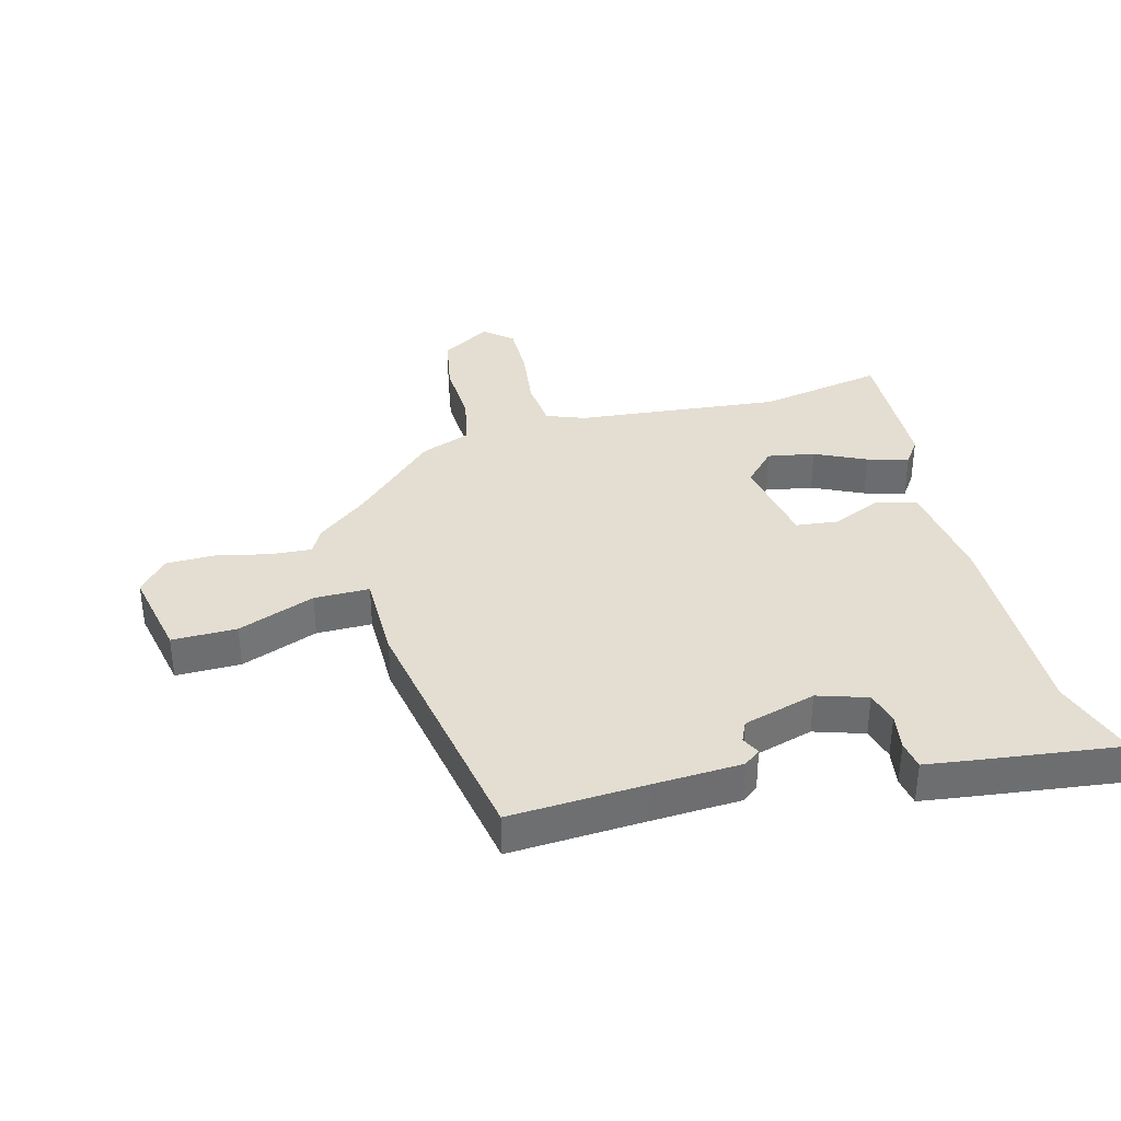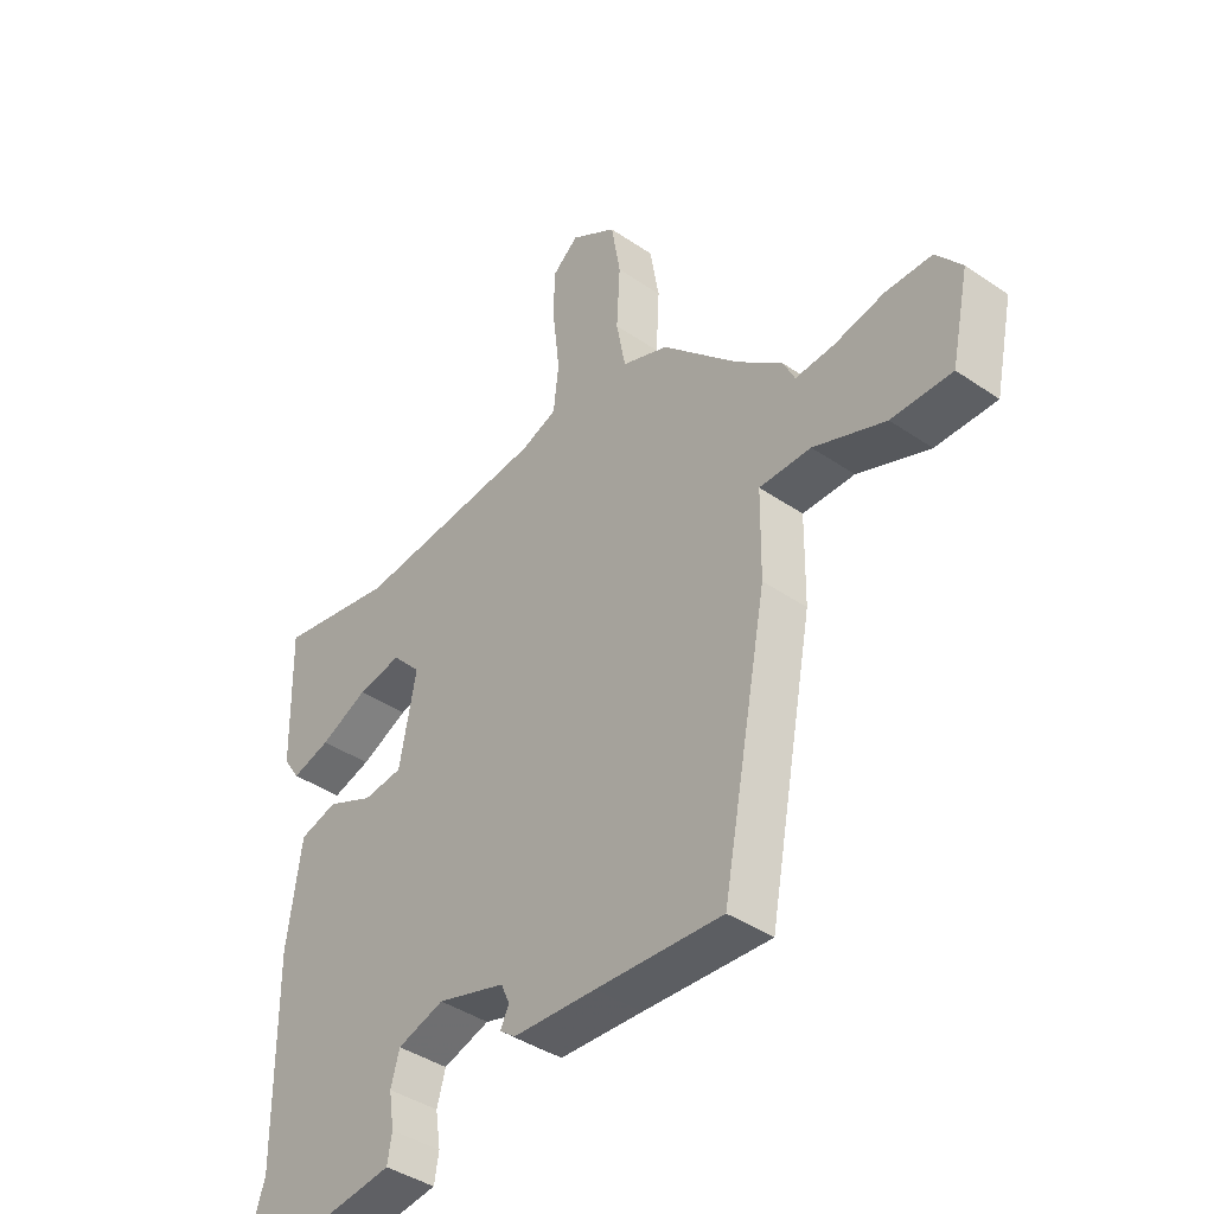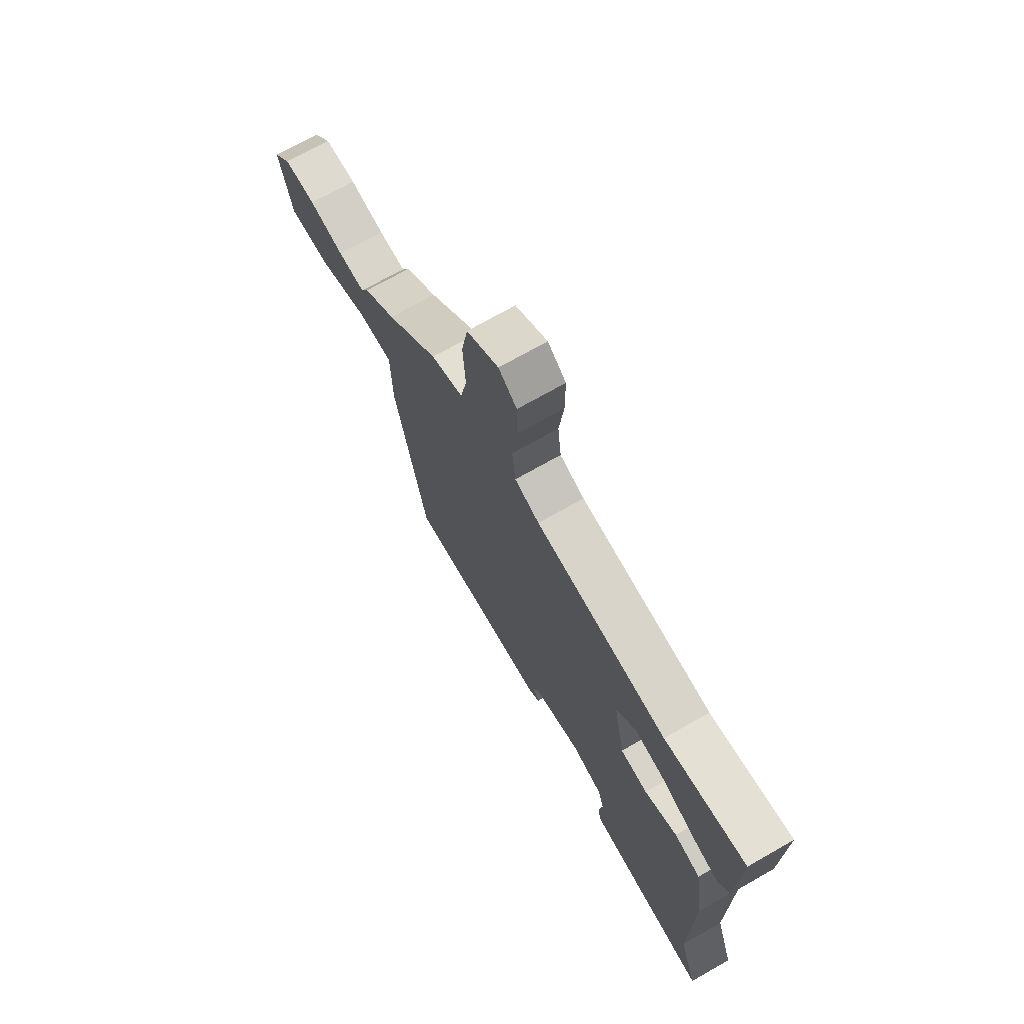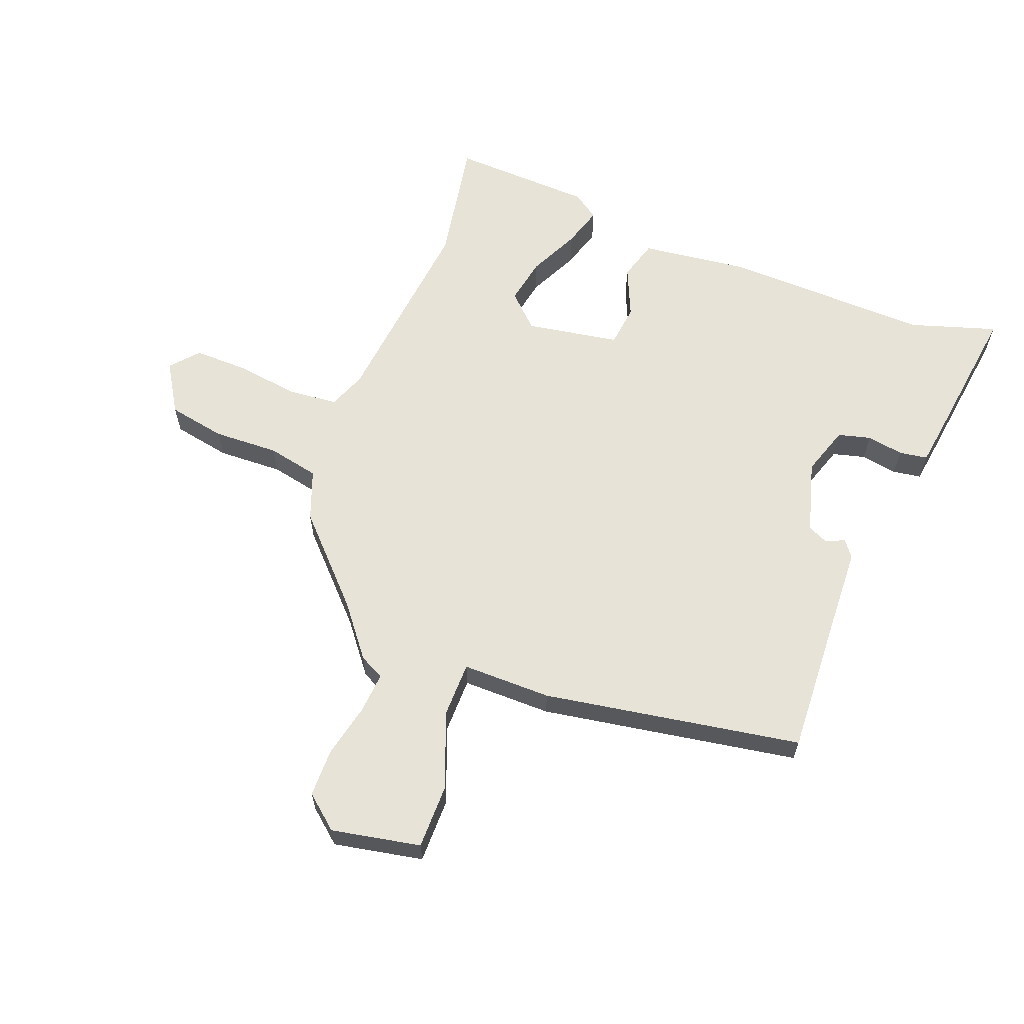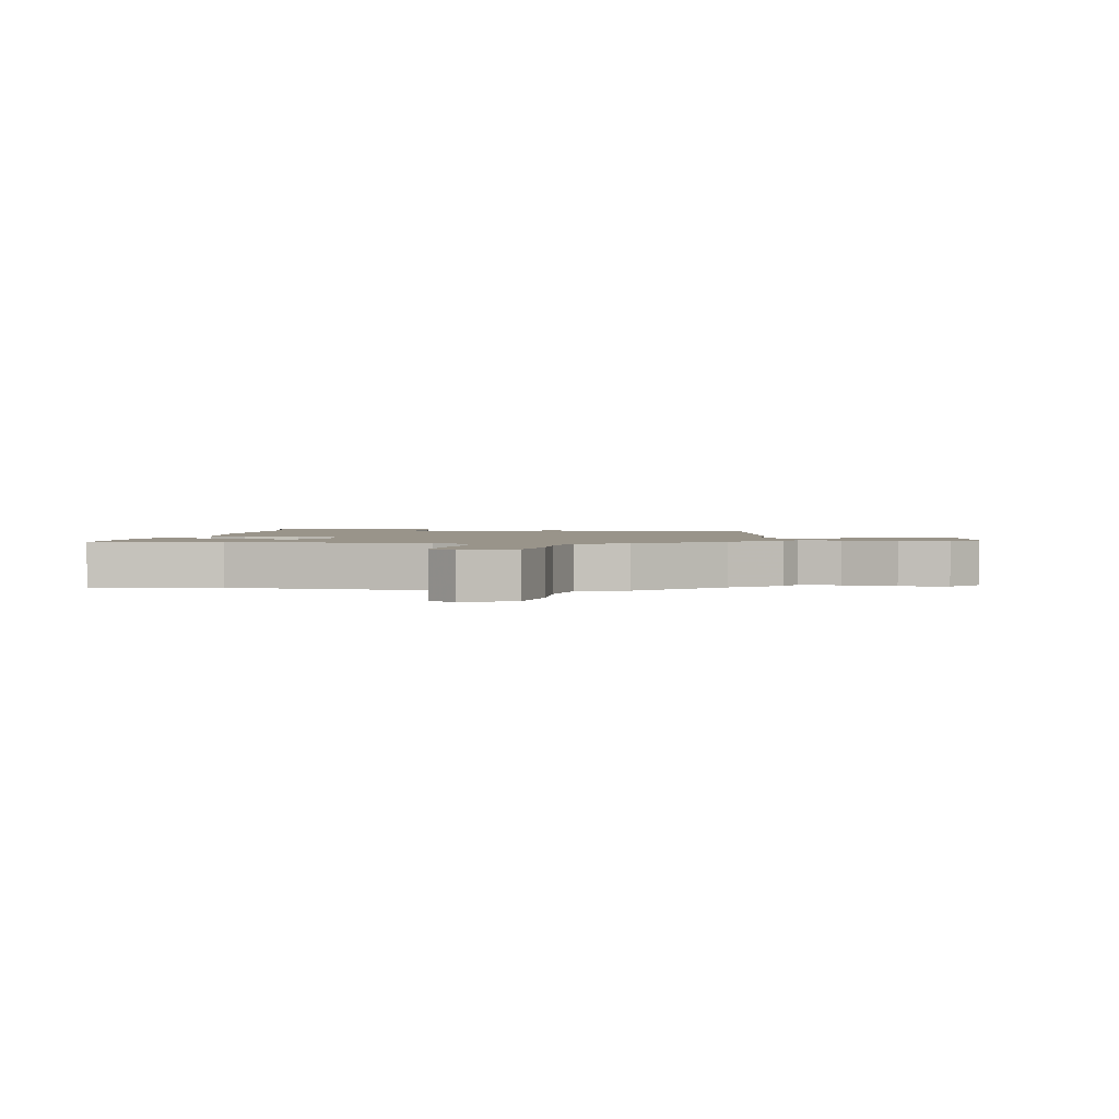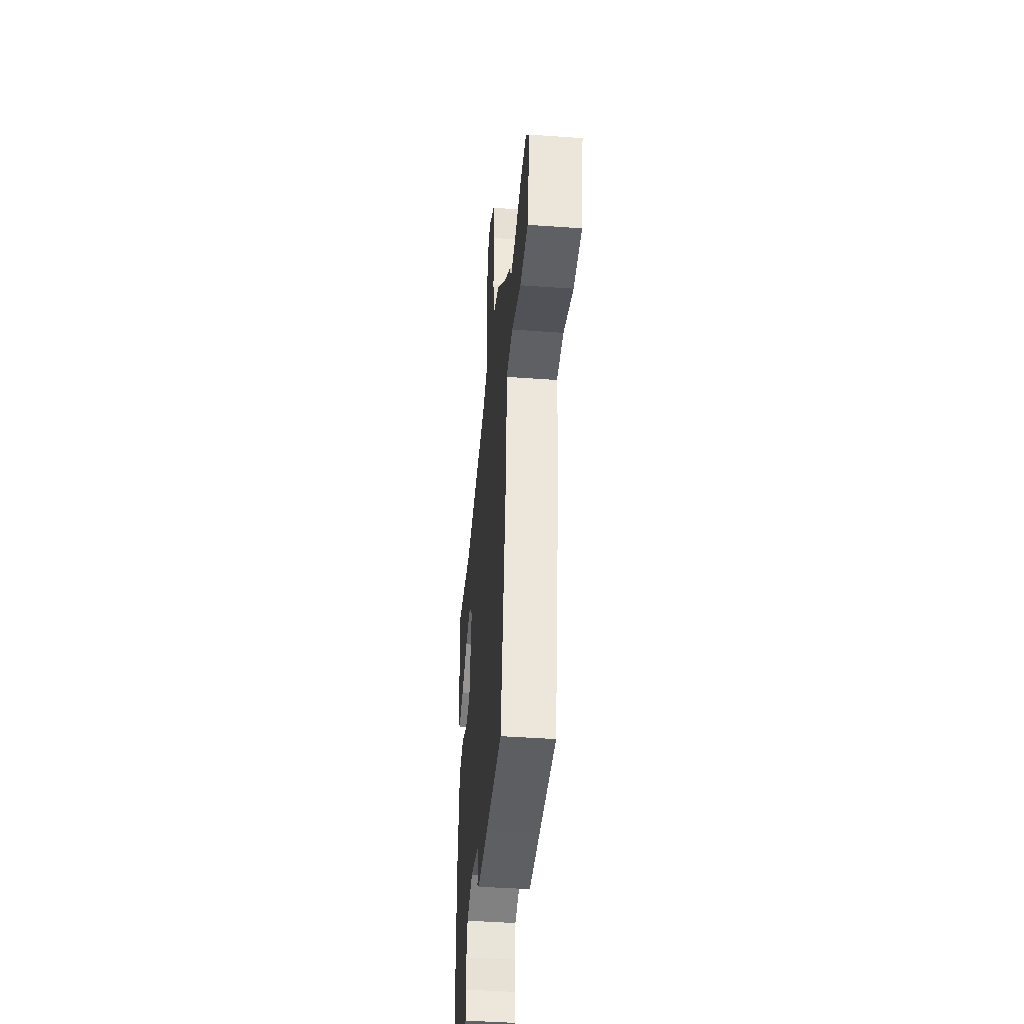
<metadata>
{"format":"obj","ext":"obj","renderer":"f3d","projection":"perspective","resolution":1024,"background":"white","views":[{"elev":36.1,"azim":165.8,"up":"+Y"},{"elev":-40.9,"azim":50.1,"up":"+Z"},{"elev":71.7,"azim":-119.7,"up":"+Z"},{"elev":62.1,"azim":112.1,"up":"+Y"},{"elev":1.9,"azim":9.3,"up":"+Y"},{"elev":-43.2,"azim":85.1,"up":"+Z"}]}
</metadata>
<code>
v -0.513 0.07 0.503
v -0.309 0.07 0.463
v 0.023 0.07 0.492
v 0.085 0.07 0.515
v 0.094 0.07 0.596
v 0.082 0.07 0.699
v 0.082 0.07 0.788
v 0.128 0.07 0.826
v 0.208 0.07 0.775
v 0.224 0.07 0.68
v 0.218 0.07 0.574
v 0.234 0.07 0.489
v 0.315 0.07 0.457
v 0.447 0.07 0.326
v 0.528 0.07 0.26
v 0.548 0.07 0.219
v 0.616 0.07 0.223
v 0.703 0.07 0.241
v 0.783 0.07 0.239
v 0.828 0.07 0.183
v 0.797 0.07 0.038
v 0.692 0.07 0.04
v 0.567 0.07 0.09
v 0.477 0.07 0.091
v 0.475 0.07 -0.055
v 0.396 0.07 -0.475
v 0.176 0.07 -0.46
v 0.032 0.07 -0.451
v 0.005 0.07 -0.43
v 0.02 0.07 -0.4
v 0.005 0.07 -0.366
v -0.113 0.07 -0.33
v -0.194 0.07 -0.355
v -0.209 0.07 -0.408
v -0.2 0.07 -0.468
v -0.208 0.07 -0.514
v -0.272 0.07 -0.522
v -0.517 0.07 -0.55
v -0.47 0.07 -0.41
v -0.472 0.07 -0.07
v -0.447 0.07 0.104
v -0.381 0.07 0.122
v -0.3 0.07 0.085
v -0.231 0.07 0.092
v -0.202 0.07 0.244
v -0.252 0.07 0.298
v -0.329 0.07 0.285
v -0.412 0.07 0.247
v -0.479 0.07 0.228
v -0.508 0.07 0.271
v -0.513 0 0.503
v -0.309 0 0.463
v 0.023 0 0.492
v 0.085 0 0.515
v 0.094 0 0.596
v 0.082 0 0.699
v 0.082 0 0.788
v 0.128 0 0.826
v 0.208 0 0.775
v 0.224 0 0.68
v 0.218 0 0.574
v 0.234 0 0.489
v 0.315 0 0.457
v 0.447 0 0.326
v 0.528 0 0.26
v 0.548 0 0.219
v 0.616 0 0.223
v 0.703 0 0.241
v 0.783 0 0.239
v 0.828 0 0.183
v 0.797 0 0.038
v 0.692 0 0.04
v 0.567 0 0.09
v 0.477 0 0.091
v 0.475 0 -0.055
v 0.396 0 -0.475
v 0.176 0 -0.46
v 0.032 0 -0.451
v 0.005 0 -0.43
v 0.02 0 -0.4
v 0.005 0 -0.366
v -0.113 0 -0.33
v -0.194 0 -0.355
v -0.209 0 -0.408
v -0.2 0 -0.468
v -0.208 0 -0.514
v -0.272 0 -0.522
v -0.517 0 -0.55
v -0.47 0 -0.41
v -0.472 0 -0.07
v -0.447 0 0.104
v -0.381 0 0.122
v -0.3 0 0.085
v -0.231 0 0.092
v -0.202 0 0.244
v -0.252 0 0.298
v -0.329 0 0.285
v -0.412 0 0.247
v -0.479 0 0.228
v -0.508 0 0.271
f 47 48 49 50
f 46 47 50 1
f 40 41 42 43
f 39 40 43 44
f 38 39 44
f 37 38 44
f 34 35 36 37
f 33 34 37 44
f 32 33 44 45
f 27 28 29 30
f 27 30 31
f 24 25 26 27
f 24 27 31
f 20 21 22 23
f 20 23 24
f 17 18 19 20
f 16 17 20 24
f 14 15 16 24
f 12 13 14 24
f 8 9 10 11
f 8 11 12
f 5 6 7 8
f 4 5 8 12
f 3 4 12 24
f 46 1 2
f 45 46 2 3
f 31 32 45
f 3 24 31 45
f 100 99 98 97
f 51 100 97 96
f 93 92 91 90
f 94 93 90 89
f 94 89 88
f 94 88 87
f 87 86 85 84
f 94 87 84 83
f 95 94 83 82
f 80 79 78 77
f 81 80 77
f 77 76 75 74
f 81 77 74
f 73 72 71 70
f 74 73 70
f 70 69 68 67
f 74 70 67 66
f 74 66 65 64
f 74 64 63 62
f 61 60 59 58
f 62 61 58
f 58 57 56 55
f 62 58 55 54
f 74 62 54 53
f 52 51 96
f 53 52 96 95
f 95 82 81
f 95 81 74 53
f 1 51 52 2
f 2 52 53 3
f 3 53 54 4
f 4 54 55 5
f 5 55 56 6
f 6 56 57 7
f 7 57 58 8
f 8 58 59 9
f 9 59 60 10
f 10 60 61 11
f 11 61 62 12
f 12 62 63 13
f 13 63 64 14
f 14 64 65 15
f 15 65 66 16
f 16 66 67 17
f 17 67 68 18
f 18 68 69 19
f 19 69 70 20
f 20 70 71 21
f 21 71 72 22
f 22 72 73 23
f 23 73 74 24
f 24 74 75 25
f 25 75 76 26
f 26 76 77 27
f 27 77 78 28
f 28 78 79 29
f 29 79 80 30
f 30 80 81 31
f 31 81 82 32
f 32 82 83 33
f 33 83 84 34
f 34 84 85 35
f 35 85 86 36
f 36 86 87 37
f 37 87 88 38
f 38 88 89 39
f 39 89 90 40
f 40 90 91 41
f 41 91 92 42
f 42 92 93 43
f 43 93 94 44
f 44 94 95 45
f 45 95 96 46
f 46 96 97 47
f 47 97 98 48
f 48 98 99 49
f 49 99 100 50
f 50 100 51 1

</code>
